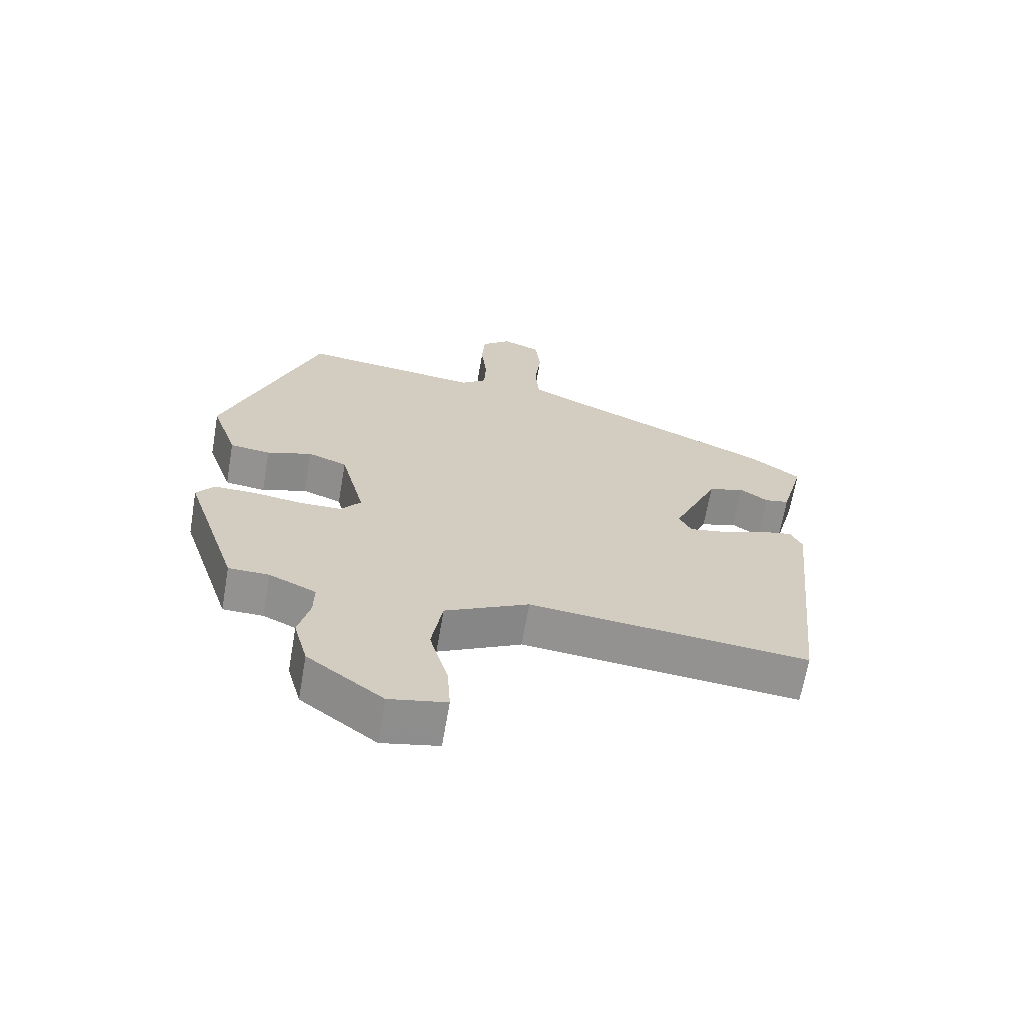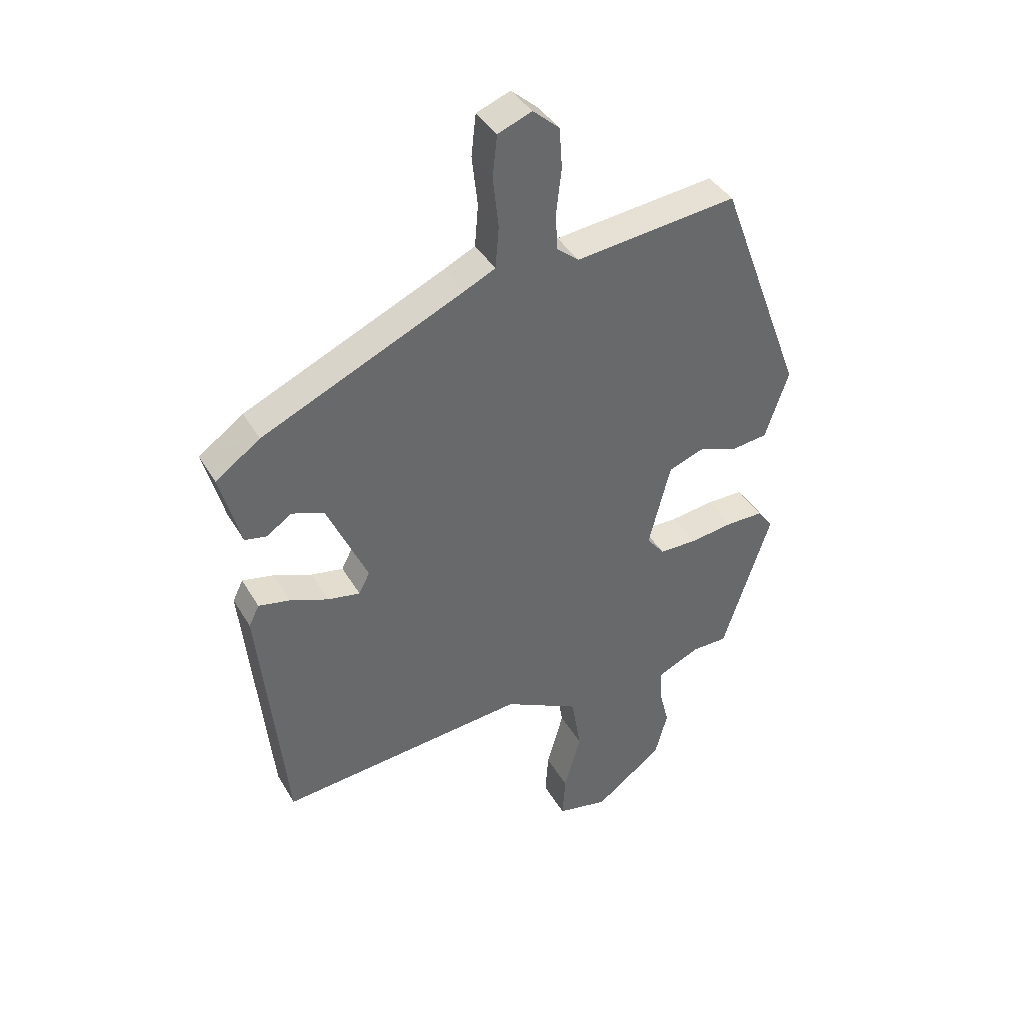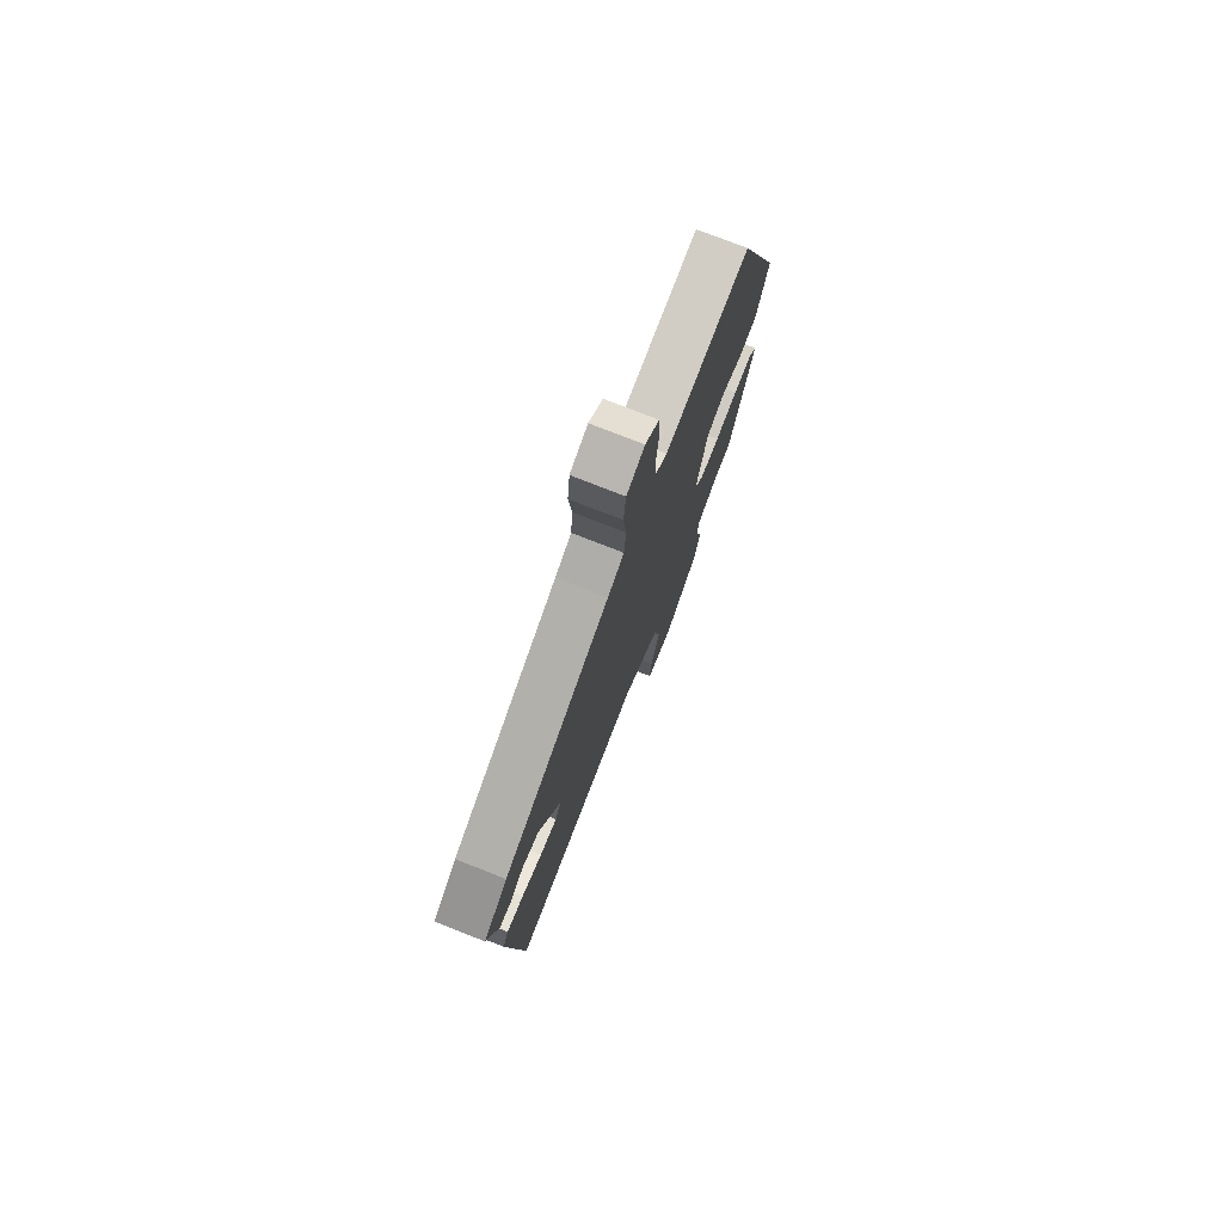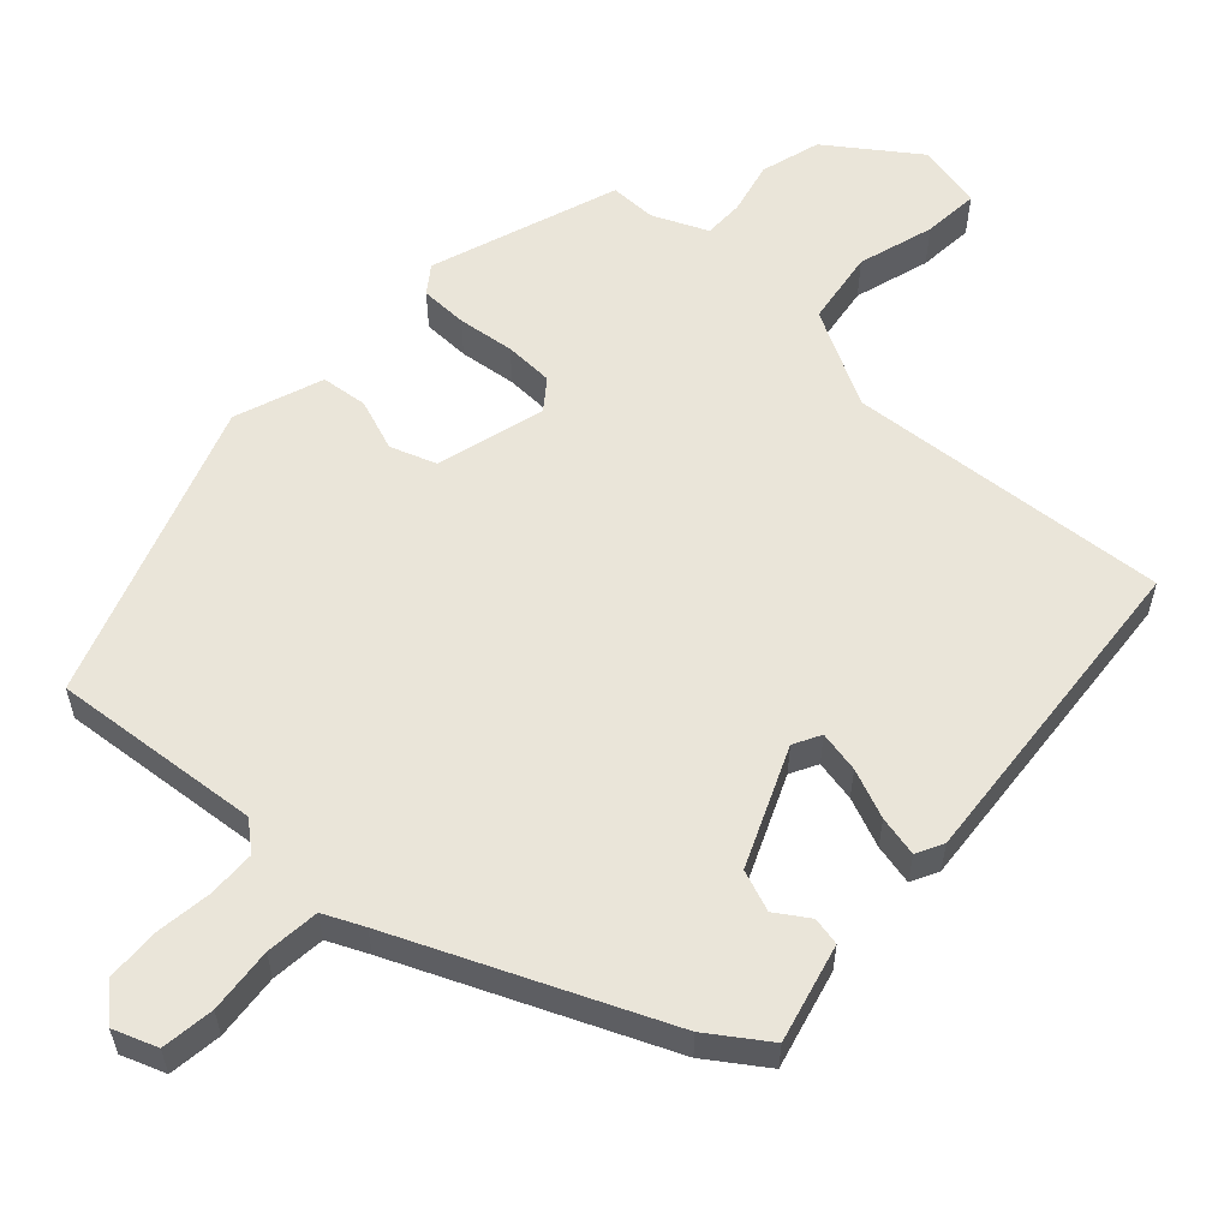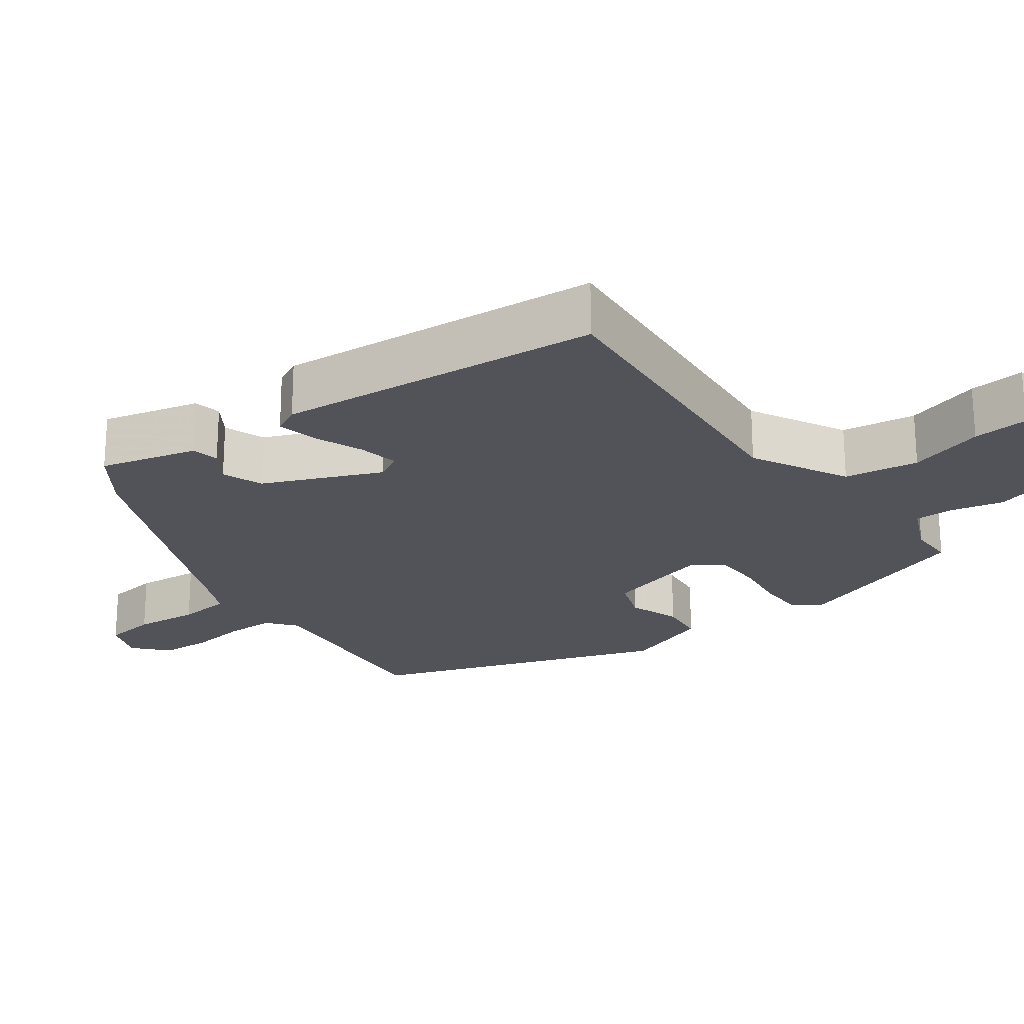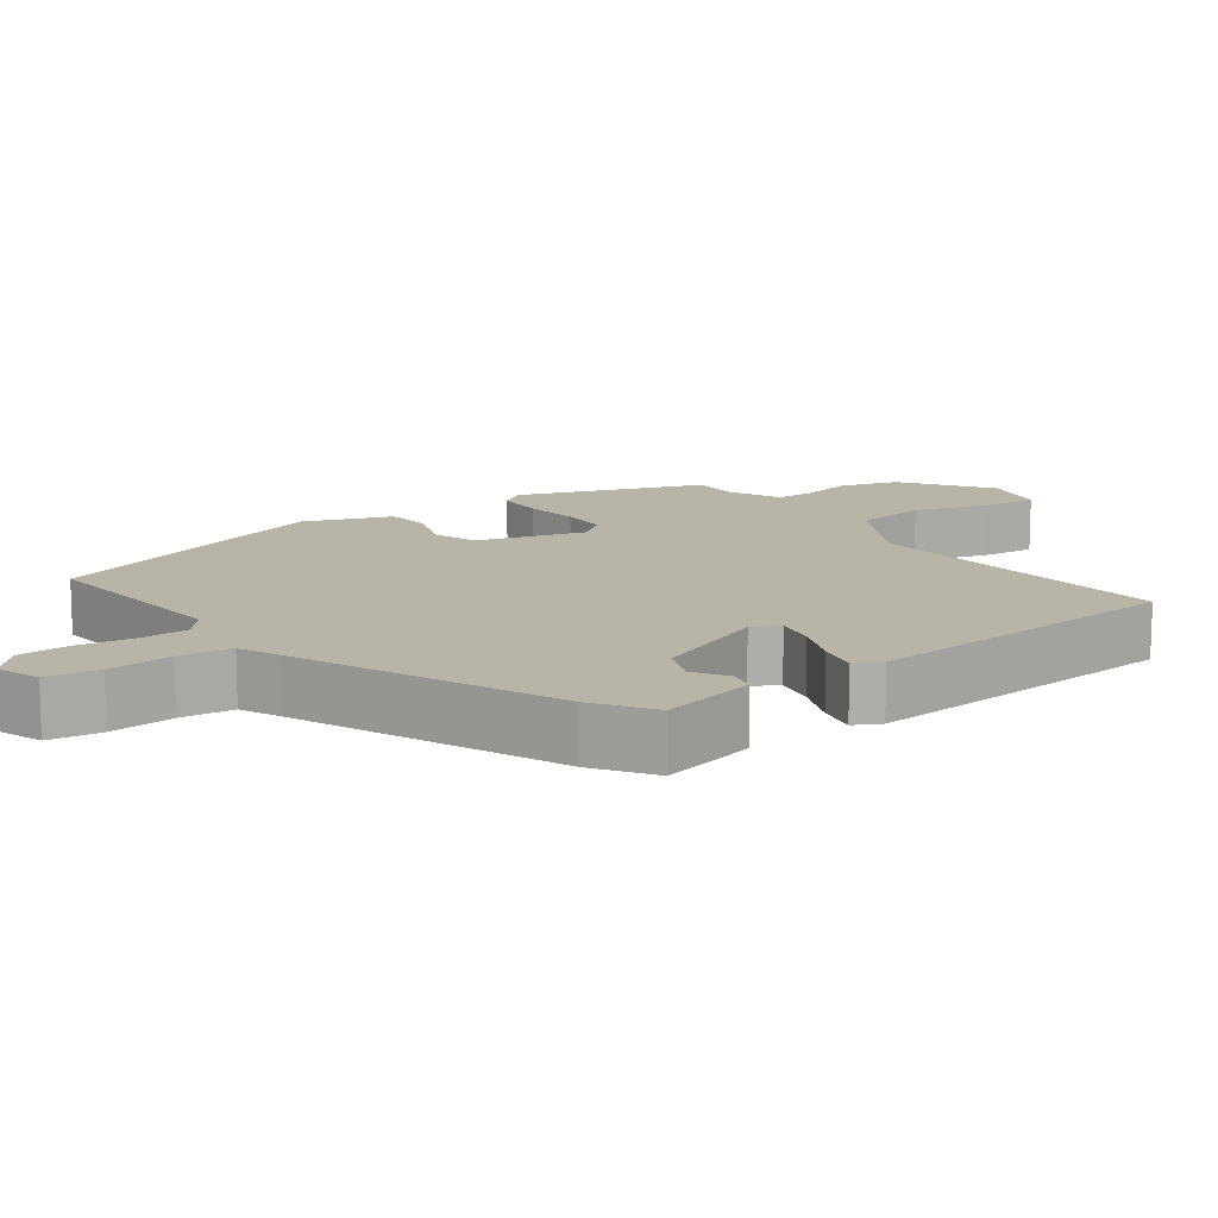
<metadata>
{"format":"obj","ext":"obj","renderer":"f3d","projection":"perspective","resolution":1024,"background":"white","views":[{"elev":-66.4,"azim":-9.8,"up":"+Z"},{"elev":39.8,"azim":152.4,"up":"+Z"},{"elev":76.2,"azim":111.5,"up":"+Z"},{"elev":57.8,"azim":43.7,"up":"+Y"},{"elev":-22.6,"azim":127.3,"up":"+Y"},{"elev":13.2,"azim":55.6,"up":"+Y"}]}
</metadata>
<code>
v -0.396 0.07 0.497
v -0.114 0.07 0.465
v -0.075 0.07 0.496
v -0.072 0.07 0.561
v -0.081 0.07 0.64
v -0.076 0.07 0.71
v -0.03 0.07 0.75
v 0.029 0.07 0.727
v 0.037 0.07 0.655
v 0.027 0.07 0.567
v 0.033 0.07 0.494
v 0.087 0.07 0.468
v 0.439 0.07 0.308
v 0.517 0.07 0.252
v 0.481 0.07 0.12
v 0.443 0.07 0.113
v 0.399 0.07 0.143
v 0.343 0.07 0.123
v 0.272 0.07 -0.035
v 0.291 0.07 -0.072
v 0.347 0.07 -0.062
v 0.414 0.07 -0.036
v 0.469 0.07 -0.025
v 0.487 0.07 -0.062
v 0.441 0.07 -0.506
v 0.007 0.07 -0.463
v -0.124 0.07 -0.53
v -0.141 0.07 -0.631
v -0.112 0.07 -0.734
v -0.107 0.07 -0.81
v -0.196 0.07 -0.828
v -0.314 0.07 -0.74
v -0.336 0.07 -0.659
v -0.318 0.07 -0.588
v -0.317 0.07 -0.534
v -0.39 0.07 -0.5
v -0.453 0.07 -0.499
v -0.537 0.07 -0.244
v -0.51 0.07 -0.208
v -0.446 0.07 -0.208
v -0.369 0.07 -0.219
v -0.303 0.07 -0.218
v -0.272 0.07 -0.179
v -0.31 0.07 -0.031
v -0.371 0.07 -0.008
v -0.441 0.07 -0.032
v -0.504 0.07 -0.024
v -0.545 0.07 0.096
v -0.396 0 0.497
v -0.114 0 0.465
v -0.075 0 0.496
v -0.072 0 0.561
v -0.081 0 0.64
v -0.076 0 0.71
v -0.03 0 0.75
v 0.029 0 0.727
v 0.037 0 0.655
v 0.027 0 0.567
v 0.033 0 0.494
v 0.087 0 0.468
v 0.439 0 0.308
v 0.517 0 0.252
v 0.481 0 0.12
v 0.443 0 0.113
v 0.399 0 0.143
v 0.343 0 0.123
v 0.272 0 -0.035
v 0.291 0 -0.072
v 0.347 0 -0.062
v 0.414 0 -0.036
v 0.469 0 -0.025
v 0.487 0 -0.062
v 0.441 0 -0.506
v 0.007 0 -0.463
v -0.124 0 -0.53
v -0.141 0 -0.631
v -0.112 0 -0.734
v -0.107 0 -0.81
v -0.196 0 -0.828
v -0.314 0 -0.74
v -0.336 0 -0.659
v -0.318 0 -0.588
v -0.317 0 -0.534
v -0.39 0 -0.5
v -0.453 0 -0.499
v -0.537 0 -0.244
v -0.51 0 -0.208
v -0.446 0 -0.208
v -0.369 0 -0.219
v -0.303 0 -0.218
v -0.272 0 -0.179
v -0.31 0 -0.031
v -0.371 0 -0.008
v -0.441 0 -0.032
v -0.504 0 -0.024
v -0.545 0 0.096
f 48 1 2
f 47 48 2
f 46 47 2
f 45 46 2
f 44 45 2 3
f 43 44 3
f 39 40 41
f 38 39 41
f 37 38 41
f 36 37 41
f 35 36 41 42
f 34 35 42 43
f 32 33 34
f 31 32 34
f 30 31 34
f 29 30 34
f 28 29 34
f 34 43 3
f 28 34 3
f 27 28 3
f 24 25 26
f 23 24 26
f 22 23 26
f 21 22 26
f 20 21 26 27
f 15 16 17
f 14 15 17
f 13 14 17
f 12 13 17
f 11 12 17 18
f 8 9 10
f 7 8 10
f 6 7 10
f 5 6 10
f 4 5 10
f 3 4 10 11
f 19 20 27 3
f 3 11 18 19
f 50 49 96
f 50 96 95
f 50 95 94
f 50 94 93
f 51 50 93 92
f 51 92 91
f 89 88 87
f 89 87 86
f 89 86 85
f 89 85 84
f 90 89 84 83
f 91 90 83 82
f 82 81 80
f 82 80 79
f 82 79 78
f 82 78 77
f 82 77 76
f 51 91 82
f 51 82 76
f 51 76 75
f 74 73 72
f 74 72 71
f 74 71 70
f 74 70 69
f 75 74 69 68
f 65 64 63
f 65 63 62
f 65 62 61
f 65 61 60
f 66 65 60 59
f 58 57 56
f 58 56 55
f 58 55 54
f 58 54 53
f 58 53 52
f 59 58 52 51
f 51 75 68 67
f 67 66 59 51
f 1 49 50 2
f 2 50 51 3
f 3 51 52 4
f 4 52 53 5
f 5 53 54 6
f 6 54 55 7
f 7 55 56 8
f 8 56 57 9
f 9 57 58 10
f 10 58 59 11
f 11 59 60 12
f 12 60 61 13
f 13 61 62 14
f 14 62 63 15
f 15 63 64 16
f 16 64 65 17
f 17 65 66 18
f 18 66 67 19
f 19 67 68 20
f 20 68 69 21
f 21 69 70 22
f 22 70 71 23
f 23 71 72 24
f 24 72 73 25
f 25 73 74 26
f 26 74 75 27
f 27 75 76 28
f 28 76 77 29
f 29 77 78 30
f 30 78 79 31
f 31 79 80 32
f 32 80 81 33
f 33 81 82 34
f 34 82 83 35
f 35 83 84 36
f 36 84 85 37
f 37 85 86 38
f 38 86 87 39
f 39 87 88 40
f 40 88 89 41
f 41 89 90 42
f 42 90 91 43
f 43 91 92 44
f 44 92 93 45
f 45 93 94 46
f 46 94 95 47
f 47 95 96 48
f 48 96 49 1

</code>
